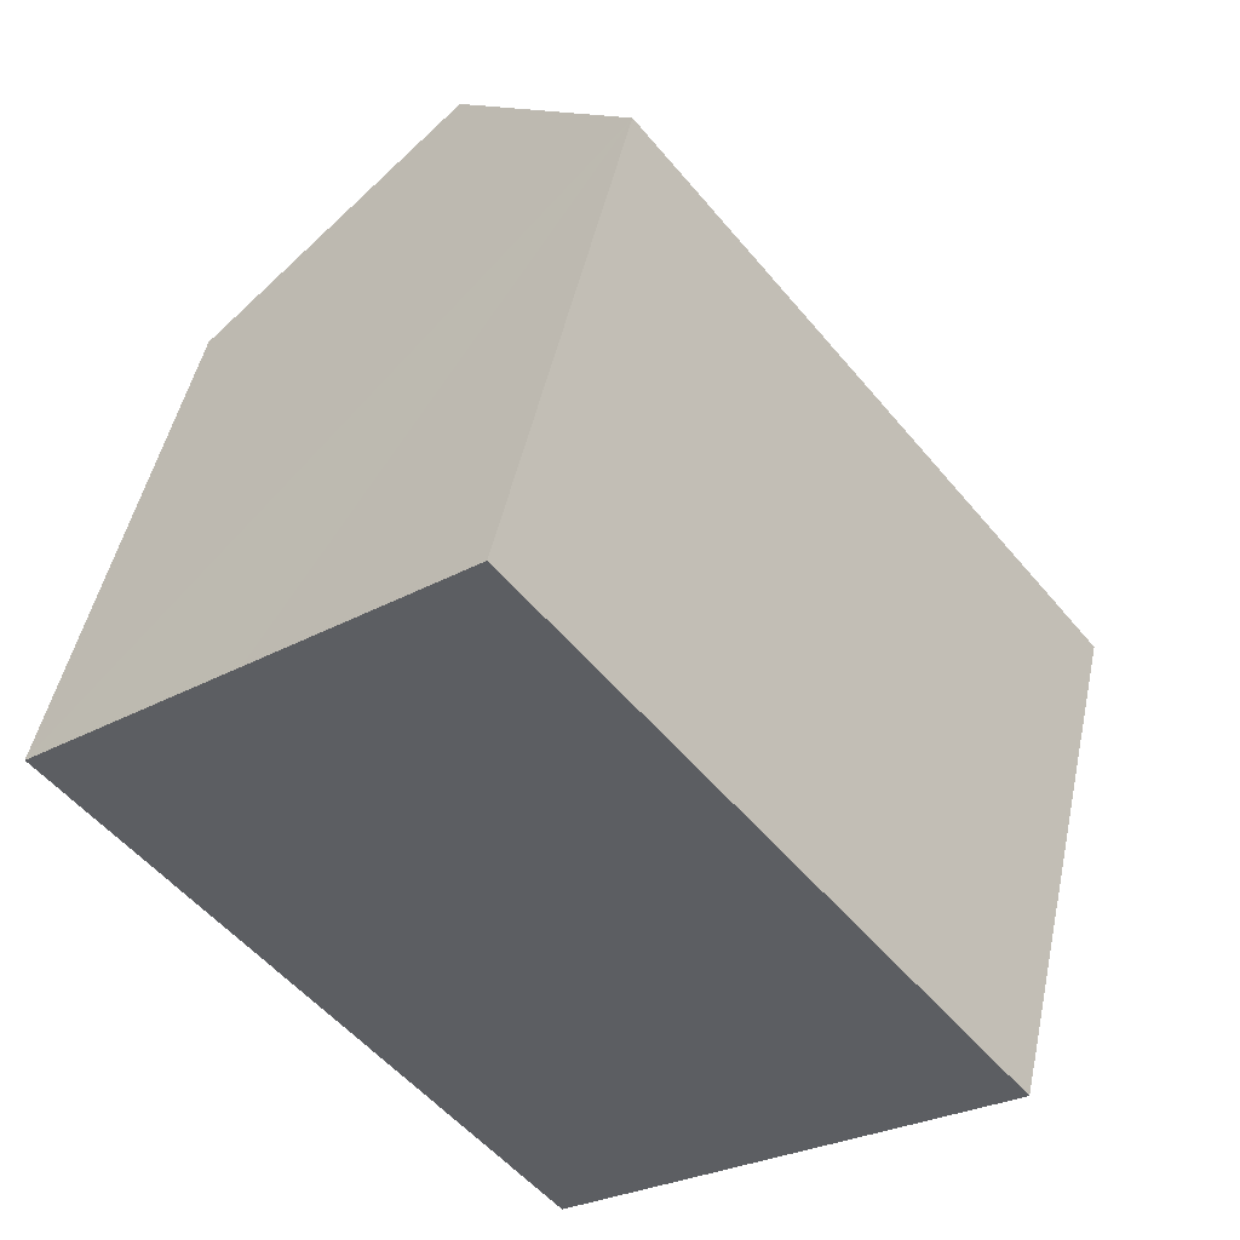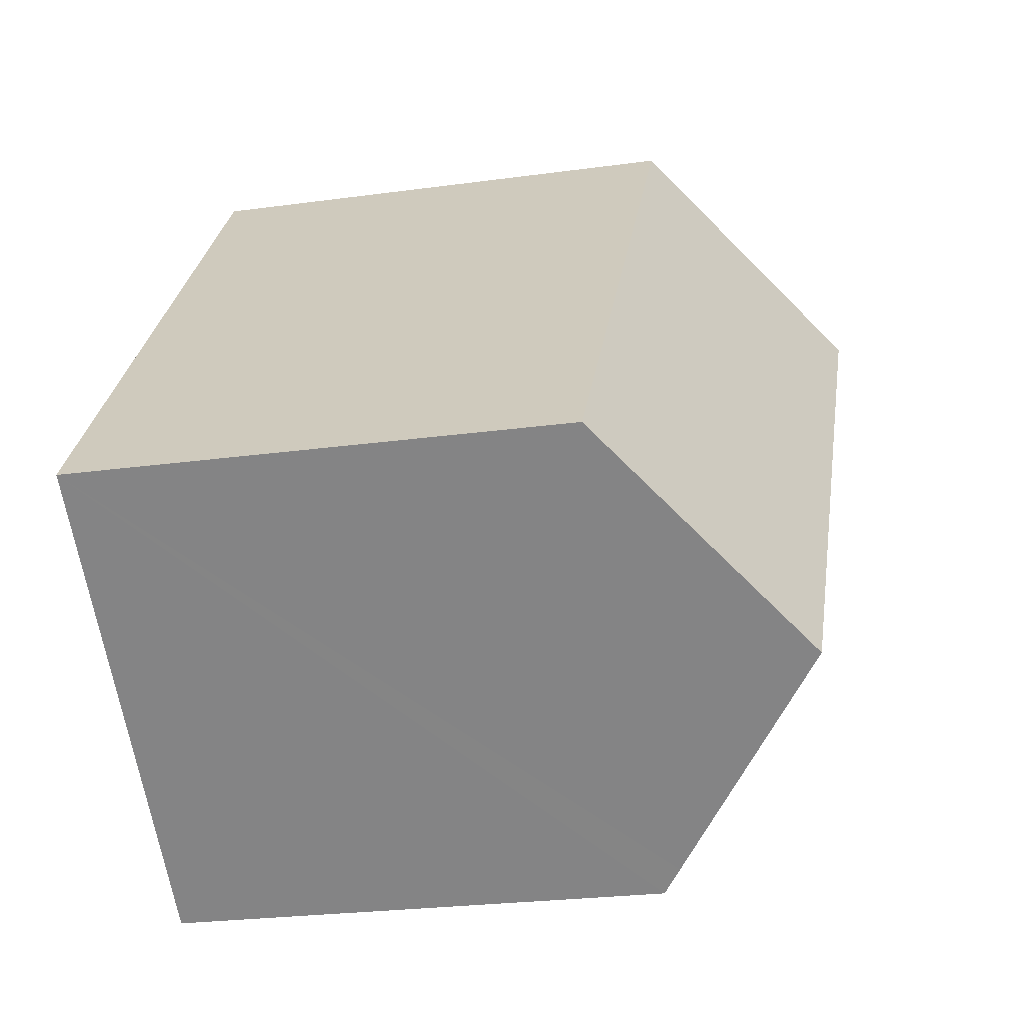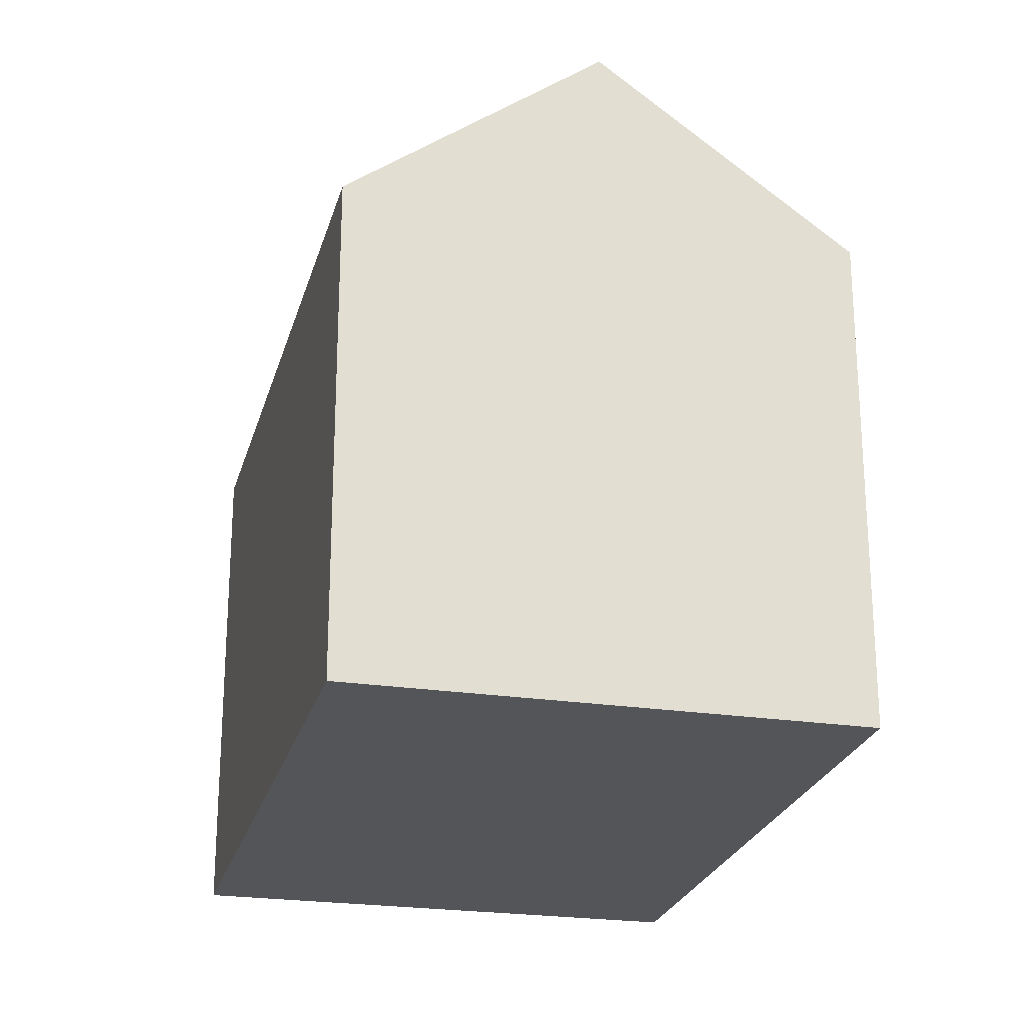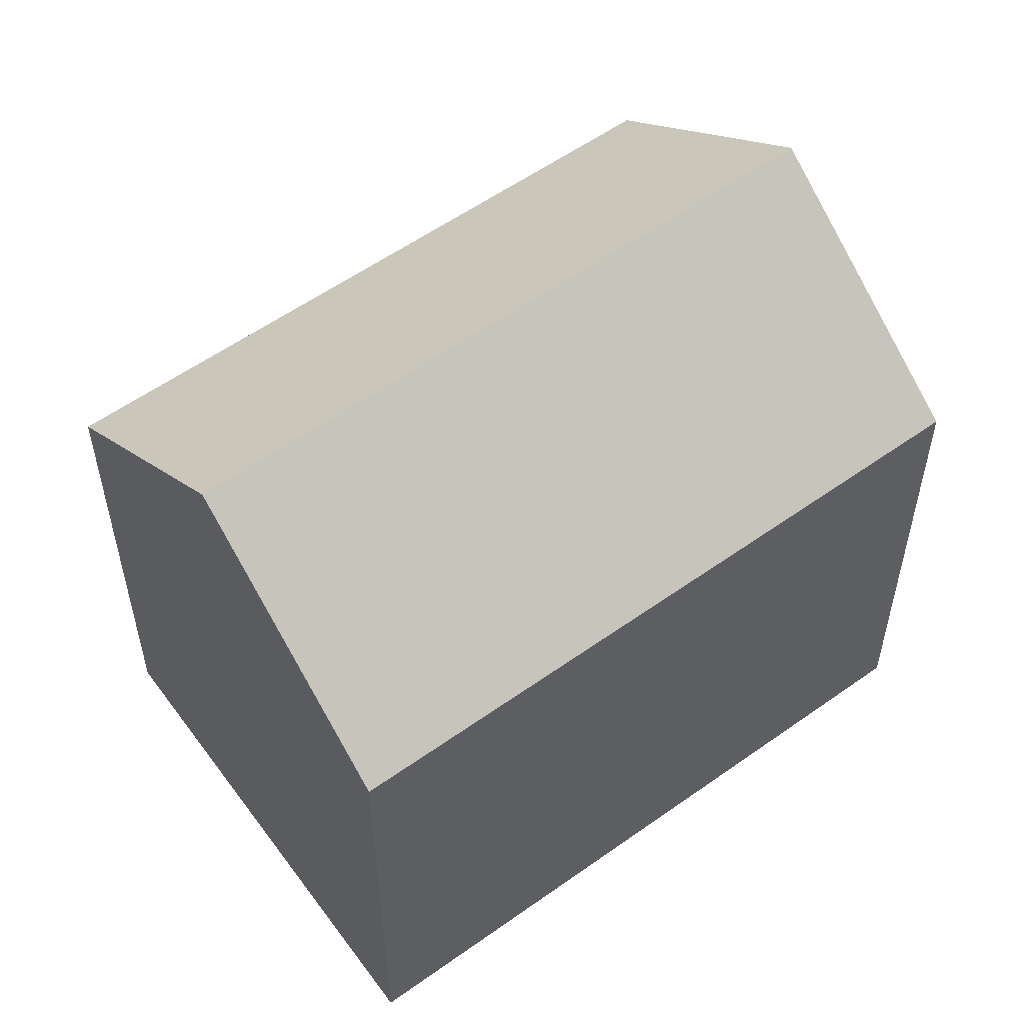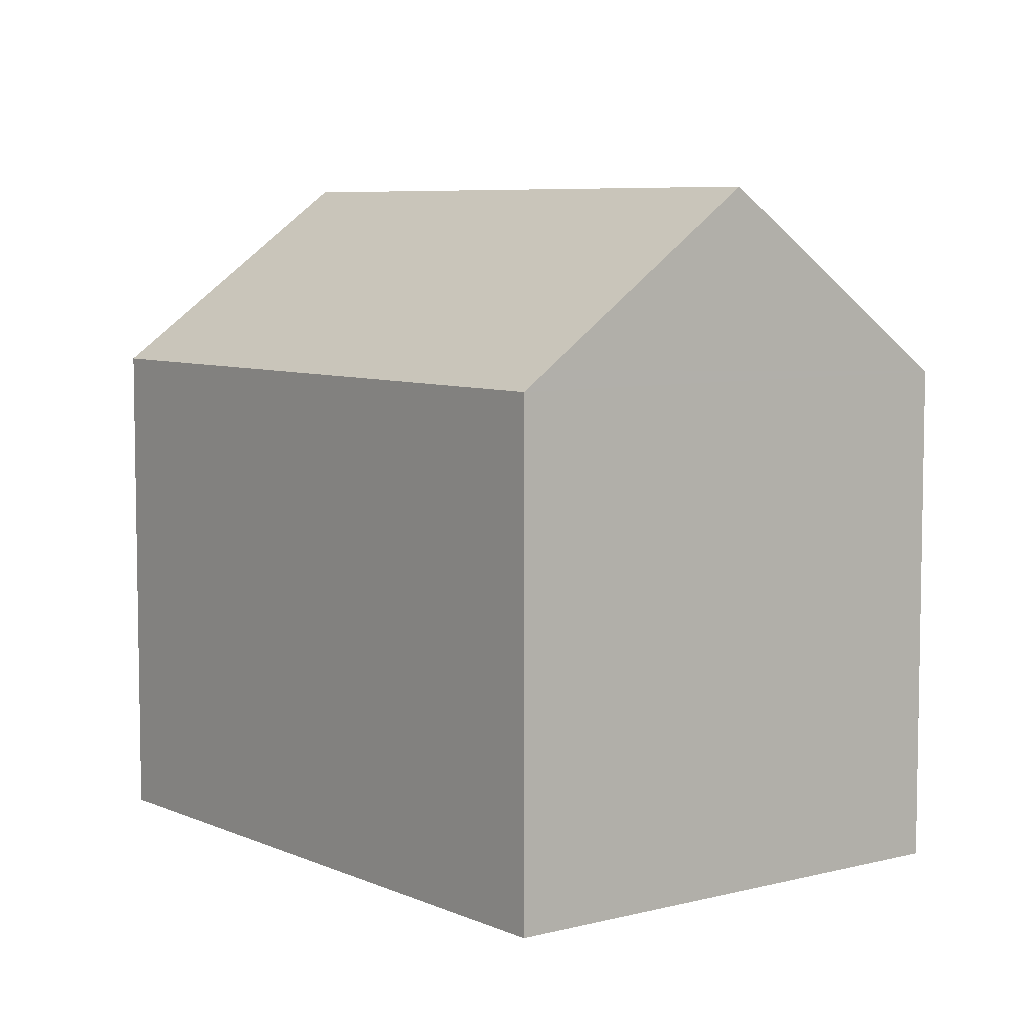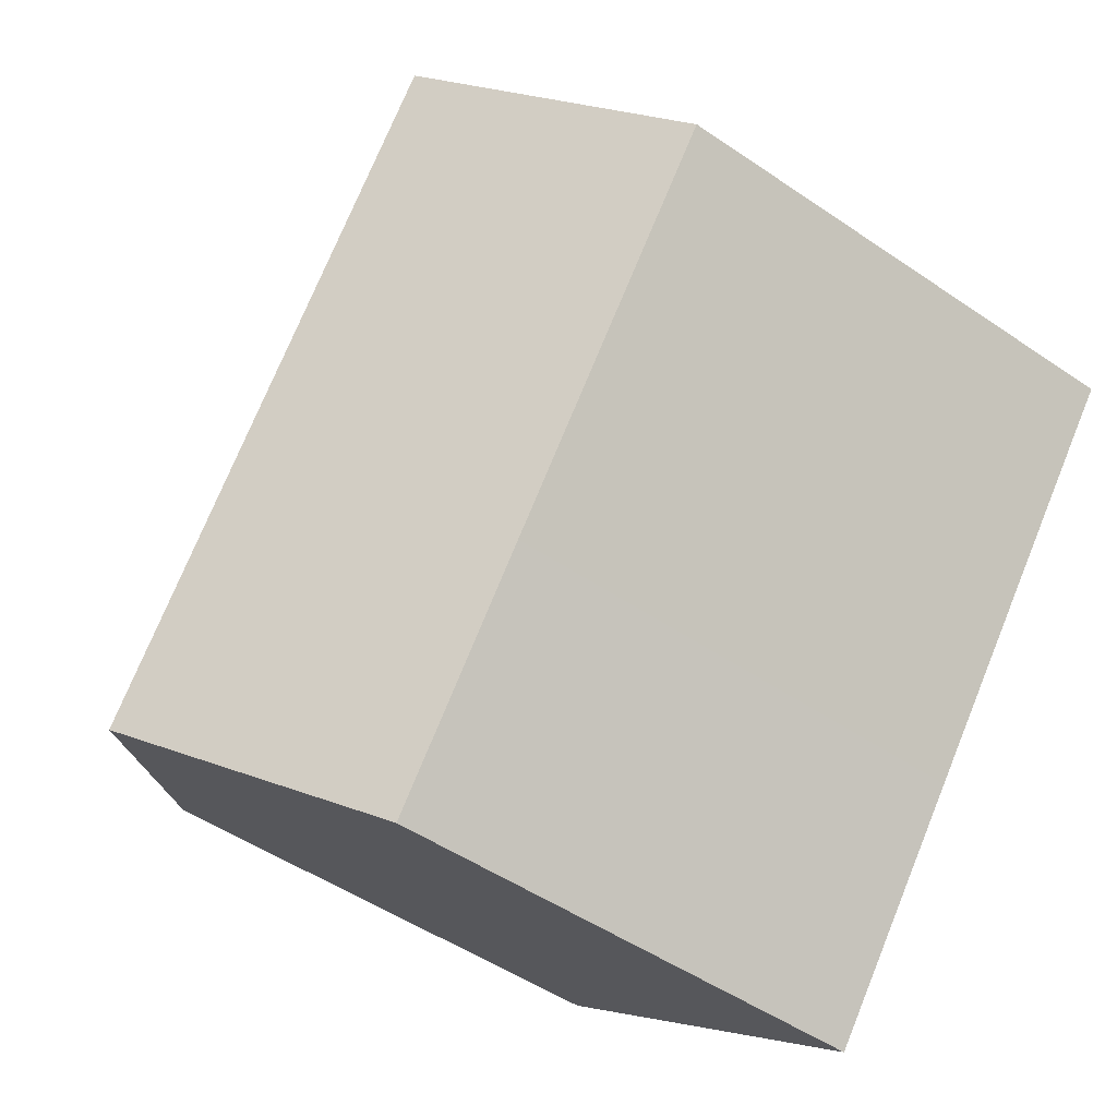
<metadata>
{"format":"obj","ext":"obj","renderer":"f3d","projection":"perspective","resolution":1024,"background":"white","views":[{"elev":48.5,"azim":12.0,"up":"+Z"},{"elev":-24.7,"azim":102.7,"up":"+Z"},{"elev":-24.3,"azim":127.2,"up":"+Y"},{"elev":56.4,"azim":14.6,"up":"+Y"},{"elev":6.7,"azim":-76.7,"up":"+Y"},{"elev":-49.3,"azim":-127.2,"up":"+Z"}]}
</metadata>
<code>
v  6.017 11.27 -7.539
v  10.28 11.7 -11.92
v  9.814 11.27 -12.3
v  14.31 15.42 -8.675
v  5.169 11.27 -6.476
v  3.896 11.28 -4.881
v  4.437 15.42 3.675
v  0.454 11.7 0.375
v  0 11.28 6.907e-16
v  12.9 11.27 2.332
v  8.88 11.27 7.356
v  14.42 11.27 0.431
v  18.8 11.27 -5.055
v  0 0 0
v  3.896 2.989e-16 -4.881
v  5.169 3.965e-16 -6.476
v  6.017 4.616e-16 -7.539
v  9.814 7.533e-16 -12.3
v  4.437 -2.25e-16 3.675
v  8.88 -4.504e-16 7.356
v  0.454 -2.296e-17 0.375
v  12.9 -1.428e-16 2.332
v  18.8 3.095e-16 -5.055
v  14.42 -2.639e-17 0.431
v  14.31 5.312e-16 -8.675
v  10.28 7.301e-16 -11.92
g defaultobject
f 1 2 3
f 2 1 4
f 4 1 5
f 4 5 6
f 4 6 7
f 7 6 8
f 8 6 9
f 10 7 11
f 7 10 4
f 4 10 12
f 4 12 13
f 6 14 9
f 14 6 15
f 15 6 5
f 15 5 16
f 16 5 1
f 16 1 17
f 17 1 3
f 17 3 18
f 8 11 7
f 11 8 9
f 11 9 14
f 11 14 19
f 11 19 20
f 19 14 21
f 20 10 11
f 10 20 12
f 12 20 13
f 13 20 22
f 13 22 23
f 23 22 24
f 23 4 13
f 4 23 2
f 2 23 3
f 3 23 25
f 3 25 18
f 18 25 26
f 26 17 18
f 17 26 25
f 17 25 16
f 16 25 23
f 16 23 15
f 15 23 14
f 14 23 24
f 14 24 21
f 21 24 19
f 19 24 22
f 19 22 20

</code>
